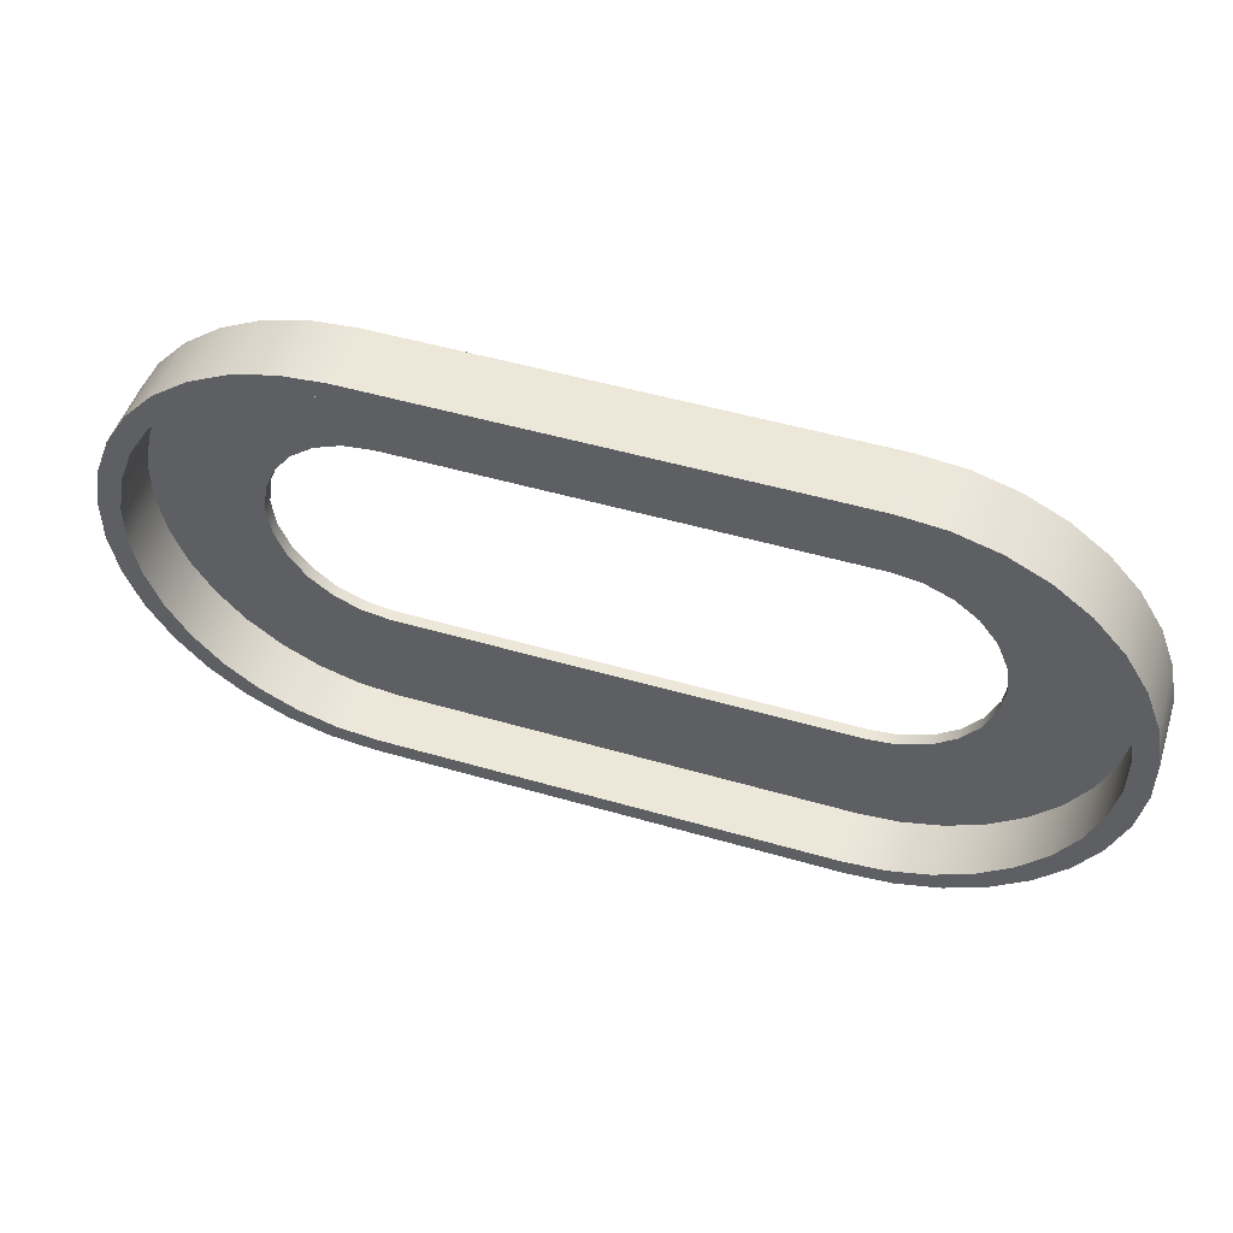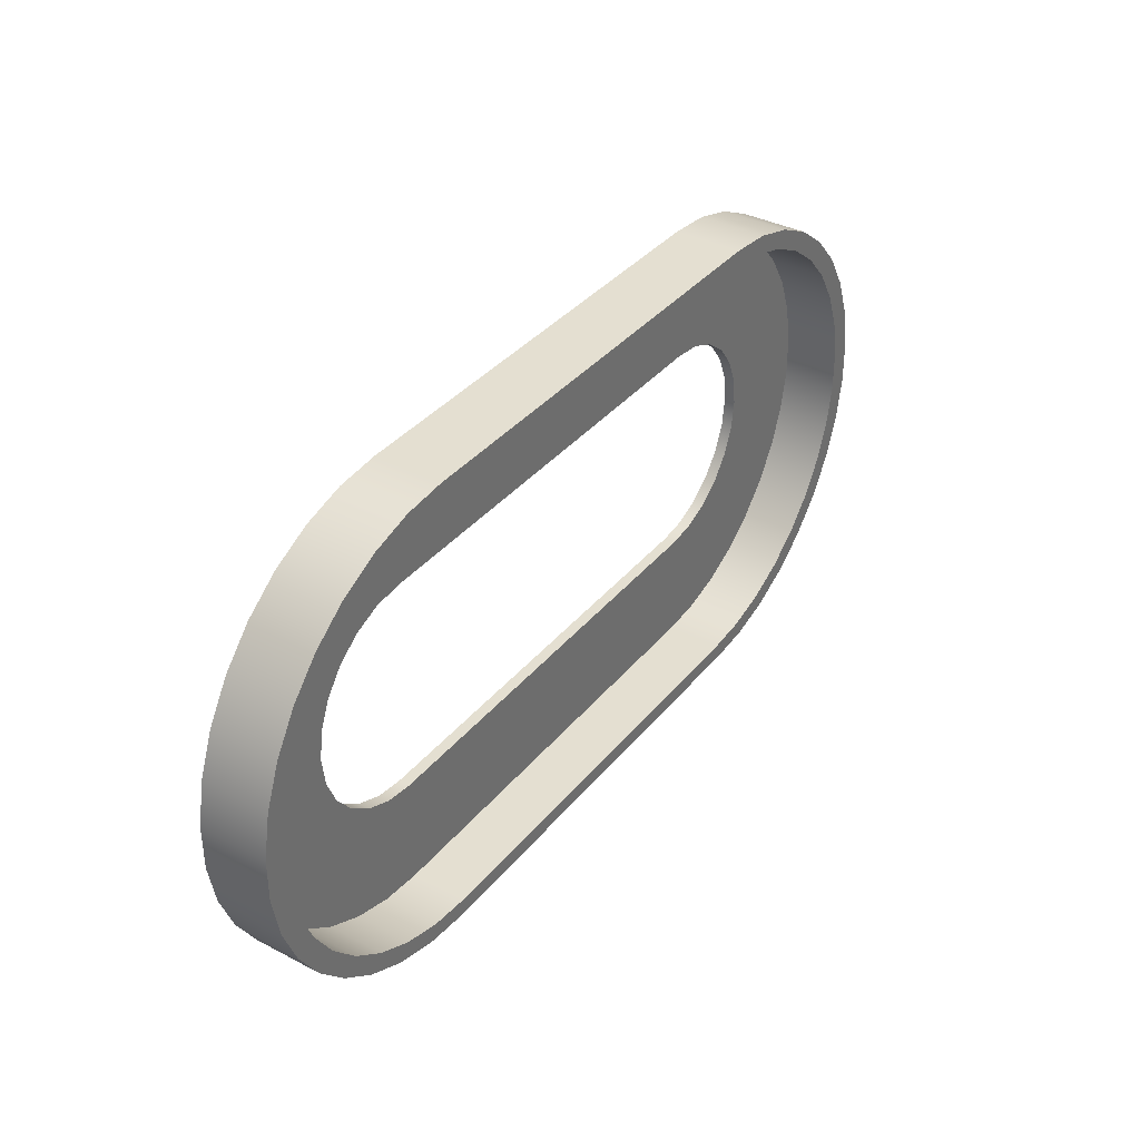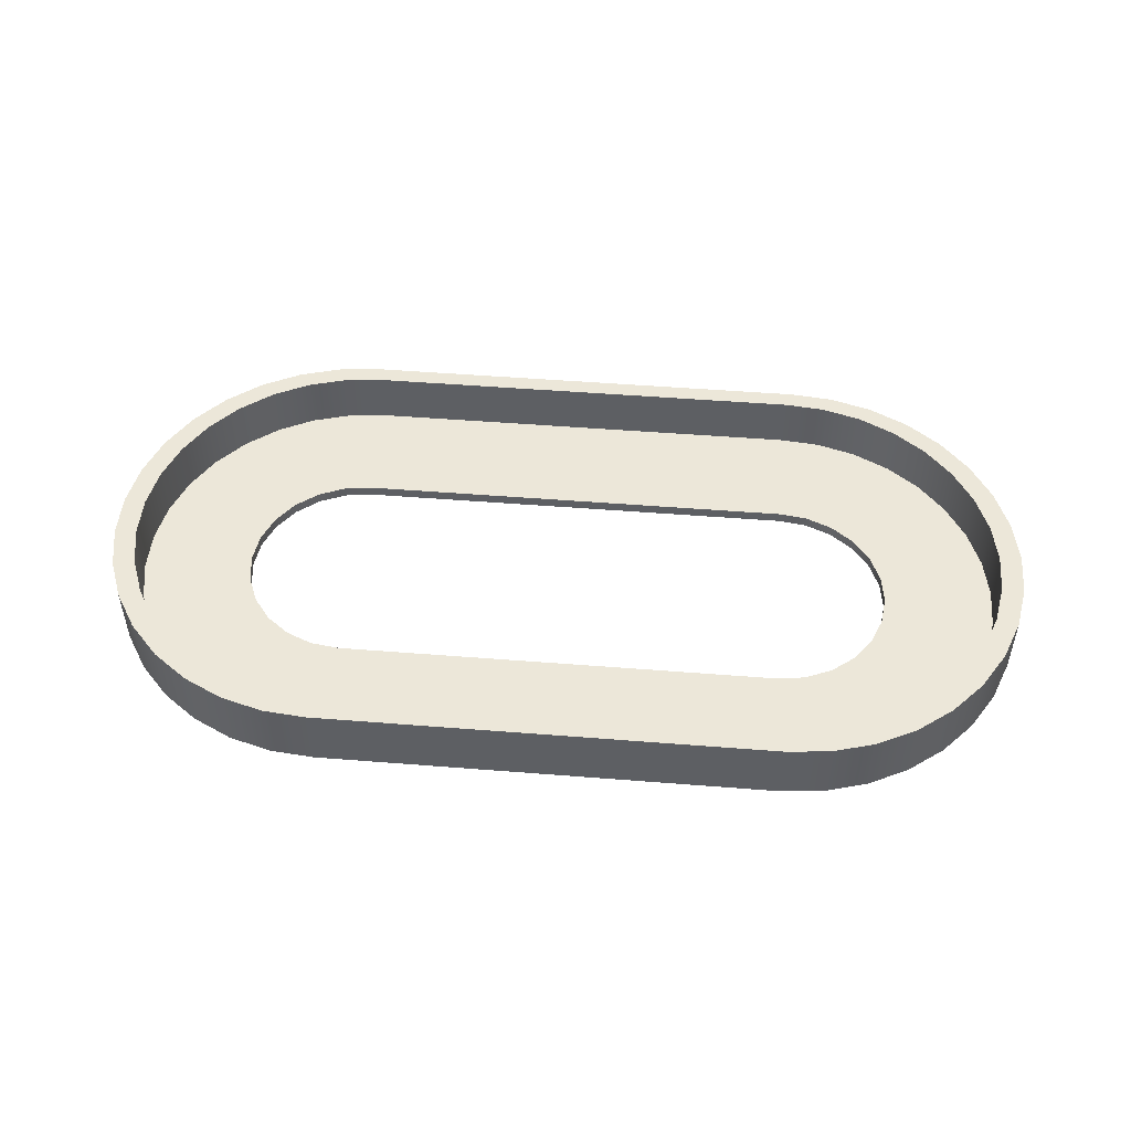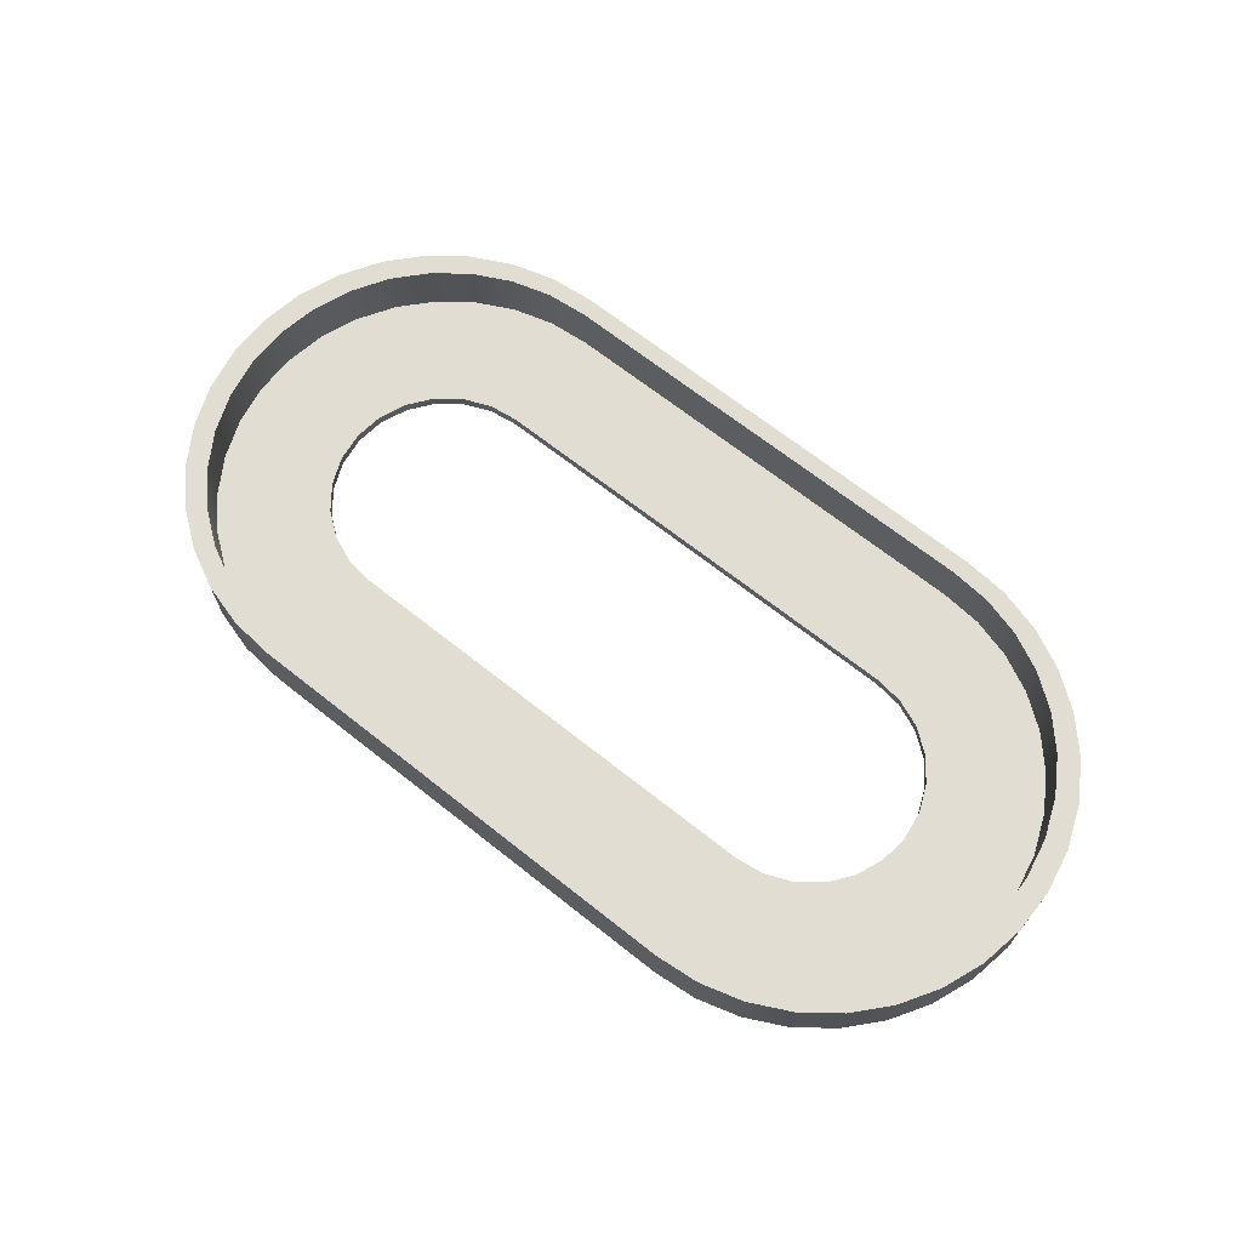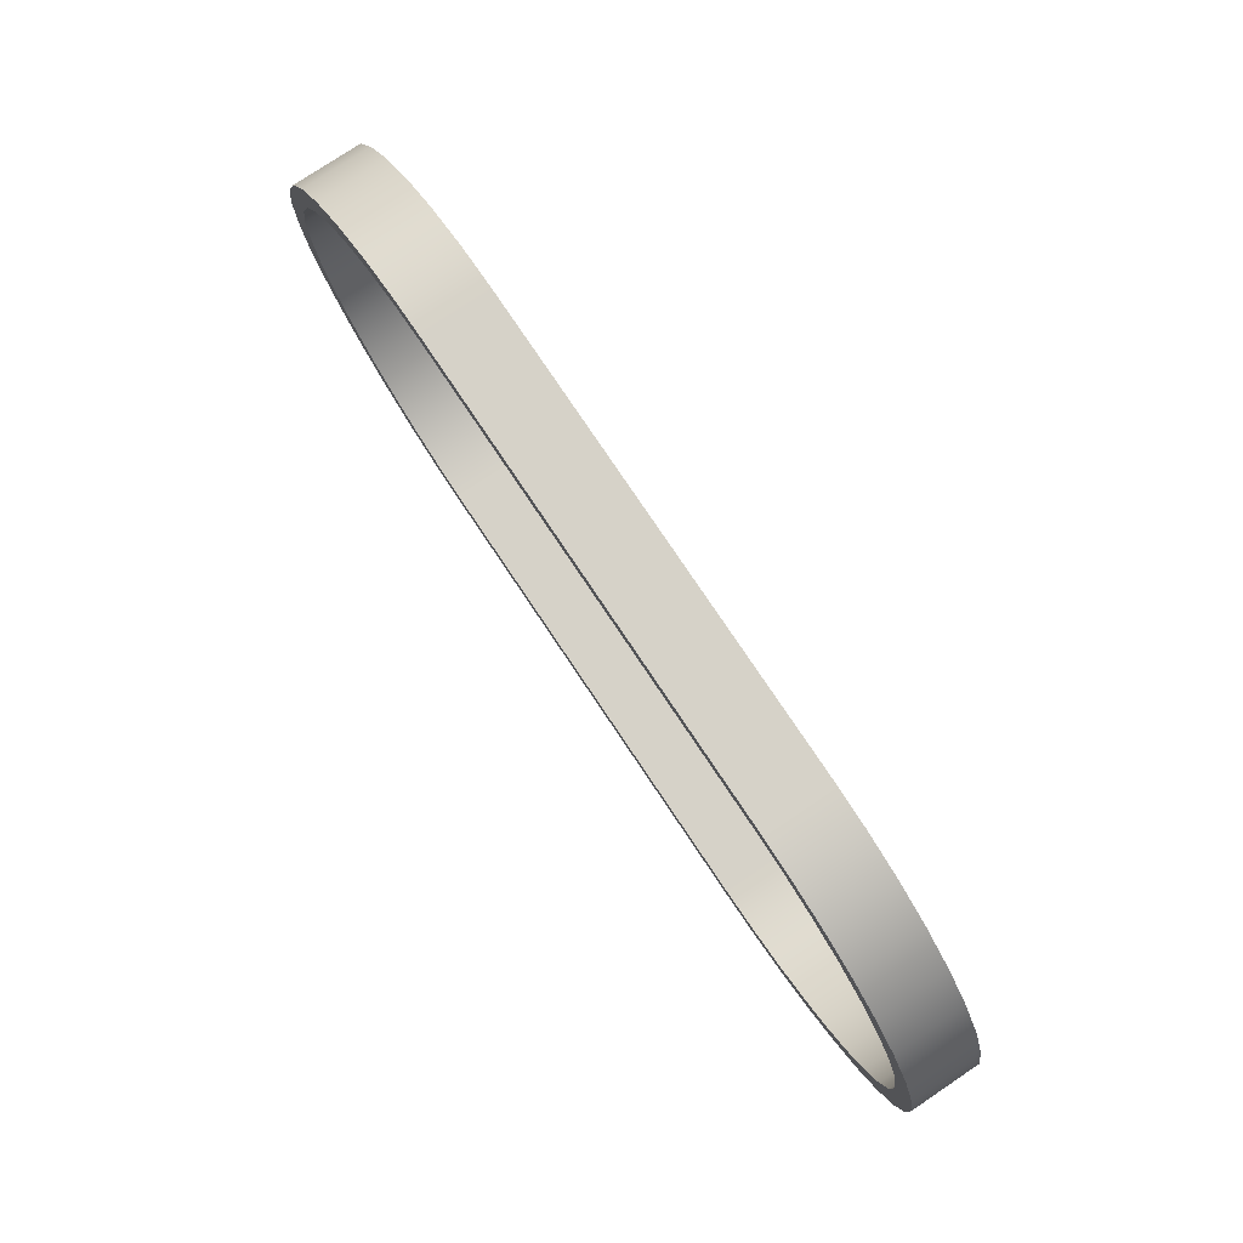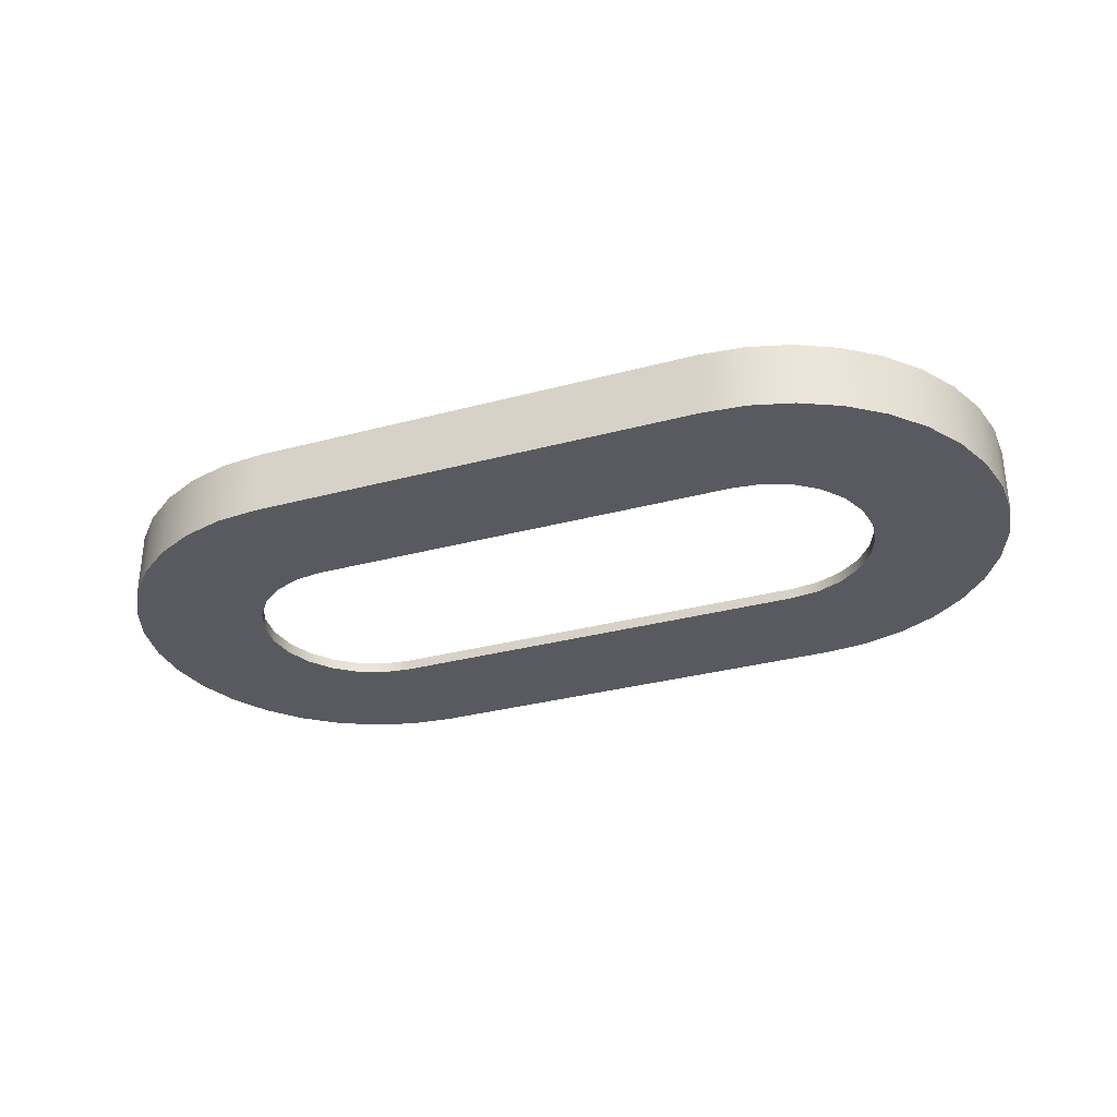
<metadata>
{"format":"obj","ext":"obj","renderer":"f3d","projection":"perspective","resolution":1024,"background":"white","views":[{"elev":49.9,"azim":17.8,"up":"+Y"},{"elev":36.6,"azim":-55.9,"up":"+Y"},{"elev":49.8,"azim":-175.0,"up":"+Z"},{"elev":68.2,"azim":-141.6,"up":"+Z"},{"elev":77.5,"azim":56.2,"up":"+Y"},{"elev":-31.9,"azim":-159.3,"up":"+Z"}]}
</metadata>
<code>
g Body1
v 10 -10 0.5
v 0 -10 0.5
v -10 -10 0.5
v -10 -10 3
v 0 -10 3
v 10 -10 3
v -11.84 -9.83 0.5
v -13.61 -9.325 0.5
v -15.26 -8.502 0.5
v -16.74 -7.39 0.5
v -17.98 -6.026 0.5
v -18.95 -4.457 0.5
v -19.62 -2.737 0.5
v -19.96 -0.9227 0.5
v -19.96 0.9227 0.5
v -19.62 2.737 0.5
v -18.95 4.457 0.5
v -17.98 6.026 0.5
v -16.74 7.39 0.5
v -15.26 8.502 0.5
v -13.61 9.325 0.5
v -11.84 9.83 0.5
v -10 10 0.5
v -10 10 3
v -11.84 9.83 3
v -13.61 9.325 3
v -15.26 8.502 3
v -16.74 7.39 3
v -17.98 6.026 3
v -18.95 4.457 3
v -19.62 2.737 3
v -19.96 0.9227 3
v -19.96 -0.9227 3
v -19.62 -2.737 3
v -18.95 -4.457 3
v -17.98 -6.026 3
v -16.74 -7.39 3
v -15.26 -8.502 3
v -13.61 -9.325 3
v -11.84 -9.83 3
v 10 10 0.5
v 11.84 9.83 0.5
v 13.61 9.325 0.5
v 15.26 8.502 0.5
v 16.74 7.39 0.5
v 17.98 6.026 0.5
v 18.95 4.457 0.5
v 19.62 2.737 0.5
v 19.96 0.9227 0.5
v 19.96 -0.9227 0.5
v 19.62 -2.737 0.5
v 18.95 -4.457 0.5
v 17.98 -6.026 0.5
v 16.74 -7.39 0.5
v 15.26 -8.502 0.5
v 13.61 -9.325 0.5
v 11.84 -9.83 0.5
v 11.84 -9.83 3
v 13.61 -9.325 3
v 15.26 -8.502 3
v 16.74 -7.39 3
v 17.98 -6.026 3
v 18.95 -4.457 3
v 19.62 -2.737 3
v 19.96 -0.9227 3
v 19.96 0.9227 3
v 19.62 2.737 3
v 18.95 4.457 3
v 17.98 6.026 3
v 16.74 7.39 3
v 15.26 8.502 3
v 13.61 9.325 3
v 11.84 9.83 3
v 10 10 3
v 0 10 0.5
v 0 10 3
v 10.25 10.75 0
v 0 10.75 0
v -10.25 10.75 0
v -10.25 10.75 3
v 0 10.75 3
v 10.25 10.75 3
v 10.25 -10.75 0
v 12.23 -10.57 0
v 14.13 -10.02 0
v 15.91 -9.14 0
v 17.49 -7.944 0
v 18.83 -6.478 0
v 19.87 -4.792 0
v 20.59 -2.942 0
v 20.95 -0.9919 0
v 20.95 0.9919 0
v 20.59 2.942 0
v 19.87 4.792 0
v 18.83 6.478 0
v 17.49 7.944 0
v 15.91 9.14 0
v 14.13 10.02 0
v 12.23 10.57 0
v 12.23 10.57 3
v 14.13 10.02 3
v 15.91 9.14 3
v 17.49 7.944 3
v 18.83 6.478 3
v 19.87 4.792 3
v 20.59 2.942 3
v 20.95 0.9919 3
v 20.95 -0.9919 3
v 20.59 -2.942 3
v 19.87 -4.792 3
v 18.83 -6.478 3
v 17.49 -7.944 3
v 15.91 -9.14 3
v 14.13 -10.02 3
v 12.23 -10.57 3
v 10.25 -10.75 3
v -10.25 -10.75 0
v 0 -10.75 0
v 0 -10.75 3
v -10.25 -10.75 3
v -12.23 10.57 0
v -14.13 10.02 0
v -15.91 9.14 0
v -17.49 7.944 0
v -18.83 6.478 0
v -19.87 4.792 0
v -20.59 2.942 0
v -20.95 0.9919 0
v -20.95 -0.9919 0
v -20.59 -2.942 0
v -19.87 -4.792 0
v -18.83 -6.478 0
v -17.49 -7.944 0
v -15.91 -9.14 0
v -14.13 -10.02 0
v -12.23 -10.57 0
v -12.23 -10.57 3
v -14.13 -10.02 3
v -15.91 -9.14 3
v -17.49 -7.944 3
v -18.83 -6.478 3
v -19.87 -4.792 3
v -20.59 -2.942 3
v -20.95 -0.9919 3
v -20.95 0.9919 3
v -20.59 2.942 3
v -19.87 4.792 3
v -18.83 6.478 3
v -17.49 7.944 3
v -15.91 9.14 3
v -14.13 10.02 3
v -12.23 10.57 3
v -10.48 -10 3
v 10 -5 0
v 0 -5 0
v -10 -5 0
v -10 -5 0.5
v 0 -5 0.5
v 10 -5 0.5
v 10 5 0
v 11.29 4.83 0
v 12.5 4.33 0
v 13.54 3.536 0
v 14.33 2.5 0
v 14.83 1.294 0
v 15 -0 0
v 14.83 -1.294 0
v 14.33 -2.5 0
v 13.54 -3.536 0
v 12.5 -4.33 0
v 11.29 -4.83 0
v 11.29 -4.83 0.5
v 12.5 -4.33 0.5
v 13.54 -3.536 0.5
v 14.33 -2.5 0.5
v 14.83 -1.294 0.5
v 15 -0 0.5
v 14.83 1.294 0.5
v 14.33 2.5 0.5
v 13.54 3.536 0.5
v 12.5 4.33 0.5
v 11.29 4.83 0.5
v 10 5 0.5
v -10 5 0
v 0 5 0
v 0 5 0.5
v -10 5 0.5
v -11.29 -4.83 0
v -12.5 -4.33 0
v -13.54 -3.536 0
v -14.33 -2.5 0
v -14.83 -1.294 0
v -15 0 0
v -14.83 1.294 0
v -14.33 2.5 0
v -13.54 3.536 0
v -12.5 4.33 0
v -11.29 4.83 0
v -11.29 4.83 0.5
v -12.5 4.33 0.5
v -13.54 3.536 0.5
v -14.33 2.5 0.5
v -14.83 1.294 0.5
v -15 0 0.5
v -14.83 -1.294 0.5
v -14.33 -2.5 0.5
v -13.54 -3.536 0.5
v -12.5 -4.33 0.5
v -11.29 -4.83 0.5
v 10.48 -5.08 0
f 1 2 6
f 6 2 5
f 5 2 3
f 5 3 4
f 4 3 40
f 40 3 7
f 40 7 39
f 39 7 8
f 39 8 38
f 38 8 9
f 38 9 37
f 37 9 10
f 37 10 36
f 36 10 11
f 36 11 35
f 35 11 12
f 35 12 34
f 34 12 13
f 34 13 33
f 33 13 14
f 33 14 32
f 32 14 15
f 32 15 31
f 31 15 16
f 31 16 30
f 30 16 17
f 30 17 29
f 29 17 18
f 29 18 28
f 28 18 19
f 28 19 27
f 27 19 20
f 27 20 26
f 26 20 21
f 26 21 25
f 25 21 22
f 25 22 24
f 24 22 23
f 74 41 73
f 73 41 42
f 73 42 72
f 72 42 43
f 72 43 71
f 71 43 44
f 71 44 70
f 70 44 45
f 70 45 69
f 69 45 46
f 69 46 68
f 68 46 47
f 68 47 67
f 67 47 48
f 67 48 66
f 66 48 49
f 66 49 65
f 65 49 50
f 65 50 64
f 64 50 51
f 64 51 63
f 63 51 52
f 63 52 62
f 62 52 53
f 62 53 61
f 61 53 54
f 61 54 60
f 60 54 55
f 60 55 59
f 59 55 56
f 59 56 58
f 58 56 57
f 58 57 6
f 6 57 1
f 23 75 24
f 24 75 76
f 76 75 41
f 76 41 74
f 77 78 82
f 82 78 81
f 81 78 79
f 81 79 80
f 116 83 115
f 115 83 84
f 115 84 114
f 114 84 85
f 114 85 113
f 113 85 86
f 113 86 112
f 112 86 87
f 112 87 111
f 111 87 88
f 111 88 110
f 110 88 89
f 110 89 109
f 109 89 90
f 109 90 108
f 108 90 91
f 108 91 107
f 107 91 92
f 107 92 106
f 106 92 93
f 106 93 105
f 105 93 94
f 105 94 104
f 104 94 95
f 104 95 103
f 103 95 96
f 103 96 102
f 102 96 97
f 102 97 101
f 101 97 98
f 101 98 100
f 100 98 99
f 100 99 82
f 82 99 77
f 117 118 120
f 120 118 119
f 119 118 83
f 119 83 116
f 80 79 152
f 152 79 121
f 152 121 151
f 151 121 122
f 151 122 150
f 150 122 123
f 150 123 149
f 149 123 124
f 149 124 148
f 148 124 125
f 148 125 147
f 147 125 126
f 147 126 146
f 146 126 127
f 146 127 145
f 145 127 128
f 145 128 144
f 144 128 129
f 144 129 143
f 143 129 130
f 143 130 142
f 142 130 131
f 142 131 141
f 141 131 132
f 141 132 140
f 140 132 133
f 140 133 139
f 139 133 134
f 139 134 138
f 138 134 135
f 138 135 137
f 137 135 136
f 137 136 120
f 120 136 117
f 40 153 4
f 4 153 120
f 4 120 119
f 153 40 137
f 137 40 39
f 137 39 138
f 138 39 38
f 138 38 139
f 139 38 37
f 139 37 140
f 140 37 36
f 140 36 141
f 141 36 35
f 141 35 142
f 142 35 34
f 142 34 143
f 143 34 33
f 143 33 144
f 144 33 32
f 144 32 145
f 145 32 146
f 146 32 31
f 146 31 147
f 147 31 30
f 147 30 148
f 148 30 29
f 148 29 149
f 149 29 28
f 149 28 150
f 150 28 27
f 150 27 151
f 151 27 26
f 151 26 152
f 152 26 25
f 152 25 80
f 80 25 24
f 80 24 81
f 81 24 76
f 81 76 74
f 81 74 82
f 82 74 73
f 82 73 100
f 100 73 72
f 100 72 101
f 101 72 71
f 101 71 102
f 102 71 70
f 102 70 103
f 103 70 69
f 103 69 104
f 104 69 68
f 104 68 105
f 105 68 67
f 105 67 106
f 106 67 66
f 106 66 107
f 107 66 65
f 107 65 108
f 108 65 109
f 109 65 64
f 109 64 110
f 110 64 63
f 110 63 111
f 111 63 62
f 111 62 112
f 112 62 61
f 112 61 113
f 113 61 60
f 113 60 114
f 114 60 59
f 114 59 115
f 115 59 58
f 115 58 116
f 116 58 6
f 116 6 119
f 119 6 5
f 119 5 4
f 137 120 153
f 154 155 159
f 159 155 158
f 158 155 156
f 158 156 157
f 183 160 182
f 182 160 161
f 182 161 181
f 181 161 162
f 181 162 180
f 180 162 163
f 180 163 179
f 179 163 164
f 179 164 178
f 178 164 165
f 178 165 177
f 177 165 166
f 177 166 176
f 176 166 167
f 176 167 175
f 175 167 168
f 175 168 174
f 174 168 169
f 174 169 173
f 173 169 170
f 173 170 172
f 172 170 171
f 172 171 159
f 159 171 154
f 184 185 187
f 187 185 186
f 186 185 160
f 186 160 183
f 157 156 209
f 209 156 188
f 209 188 208
f 208 188 189
f 208 189 207
f 207 189 190
f 207 190 206
f 206 190 191
f 206 191 205
f 205 191 192
f 205 192 204
f 204 192 193
f 204 193 203
f 203 193 194
f 203 194 202
f 202 194 195
f 202 195 201
f 201 195 196
f 201 196 200
f 200 196 197
f 200 197 199
f 199 197 198
f 199 198 187
f 187 198 184
f 209 7 157
f 157 7 3
f 157 3 2
f 7 209 8
f 8 209 208
f 8 208 9
f 9 208 10
f 10 208 207
f 10 207 11
f 11 207 206
f 11 206 12
f 12 206 205
f 12 205 13
f 13 205 14
f 14 205 204
f 14 204 15
f 15 204 203
f 15 203 16
f 16 203 17
f 17 203 202
f 17 202 18
f 18 202 201
f 18 201 19
f 19 201 200
f 19 200 20
f 20 200 21
f 21 200 199
f 21 199 22
f 22 199 187
f 22 187 23
f 23 187 186
f 23 186 75
f 75 186 183
f 75 183 41
f 41 183 42
f 42 183 182
f 42 182 43
f 43 182 181
f 43 181 44
f 44 181 45
f 45 181 180
f 45 180 46
f 46 180 179
f 46 179 47
f 47 179 178
f 47 178 48
f 48 178 49
f 49 178 177
f 49 177 50
f 50 177 176
f 50 176 51
f 51 176 52
f 52 176 175
f 52 175 53
f 53 175 174
f 53 174 54
f 54 174 173
f 54 173 55
f 55 173 56
f 56 173 172
f 56 172 57
f 57 172 159
f 57 159 1
f 1 159 158
f 1 158 2
f 2 158 157
f 118 117 156
f 156 117 136
f 156 136 188
f 188 136 135
f 188 135 189
f 189 135 134
f 189 134 190
f 190 134 133
f 190 133 132
f 190 132 191
f 191 132 131
f 191 131 192
f 192 131 130
f 192 130 129
f 192 129 193
f 193 129 128
f 193 128 194
f 194 128 127
f 194 127 126
f 194 126 195
f 195 126 125
f 195 125 196
f 196 125 124
f 196 124 123
f 196 123 197
f 197 123 122
f 197 122 198
f 198 122 121
f 198 121 184
f 184 121 79
f 184 79 78
f 77 160 78
f 78 160 185
f 78 185 184
f 77 99 160
f 160 99 161
f 161 99 98
f 161 98 162
f 162 98 97
f 162 97 163
f 163 97 96
f 163 96 95
f 163 95 164
f 164 95 94
f 164 94 165
f 165 94 93
f 165 93 92
f 165 92 166
f 166 92 91
f 166 91 167
f 167 91 90
f 167 90 89
f 167 89 168
f 168 89 88
f 168 88 169
f 169 88 87
f 169 87 86
f 169 86 170
f 170 86 85
f 170 85 171
f 171 85 84
f 171 84 210
f 210 84 83
f 210 83 154
f 154 83 118
f 154 118 155
f 155 118 156
f 154 171 210

</code>
